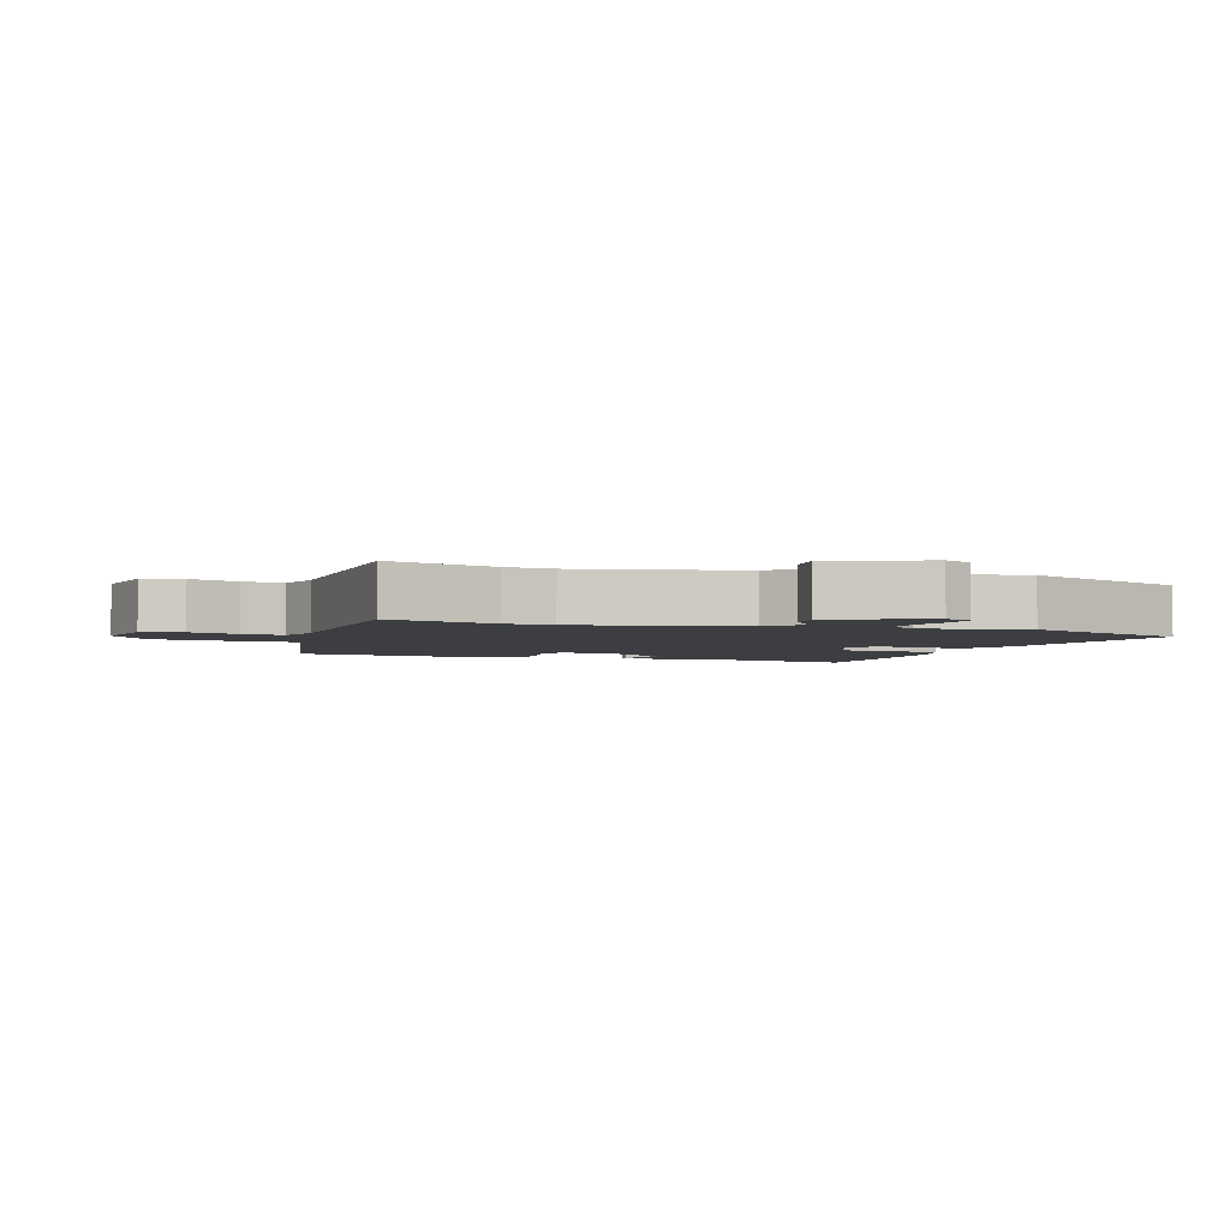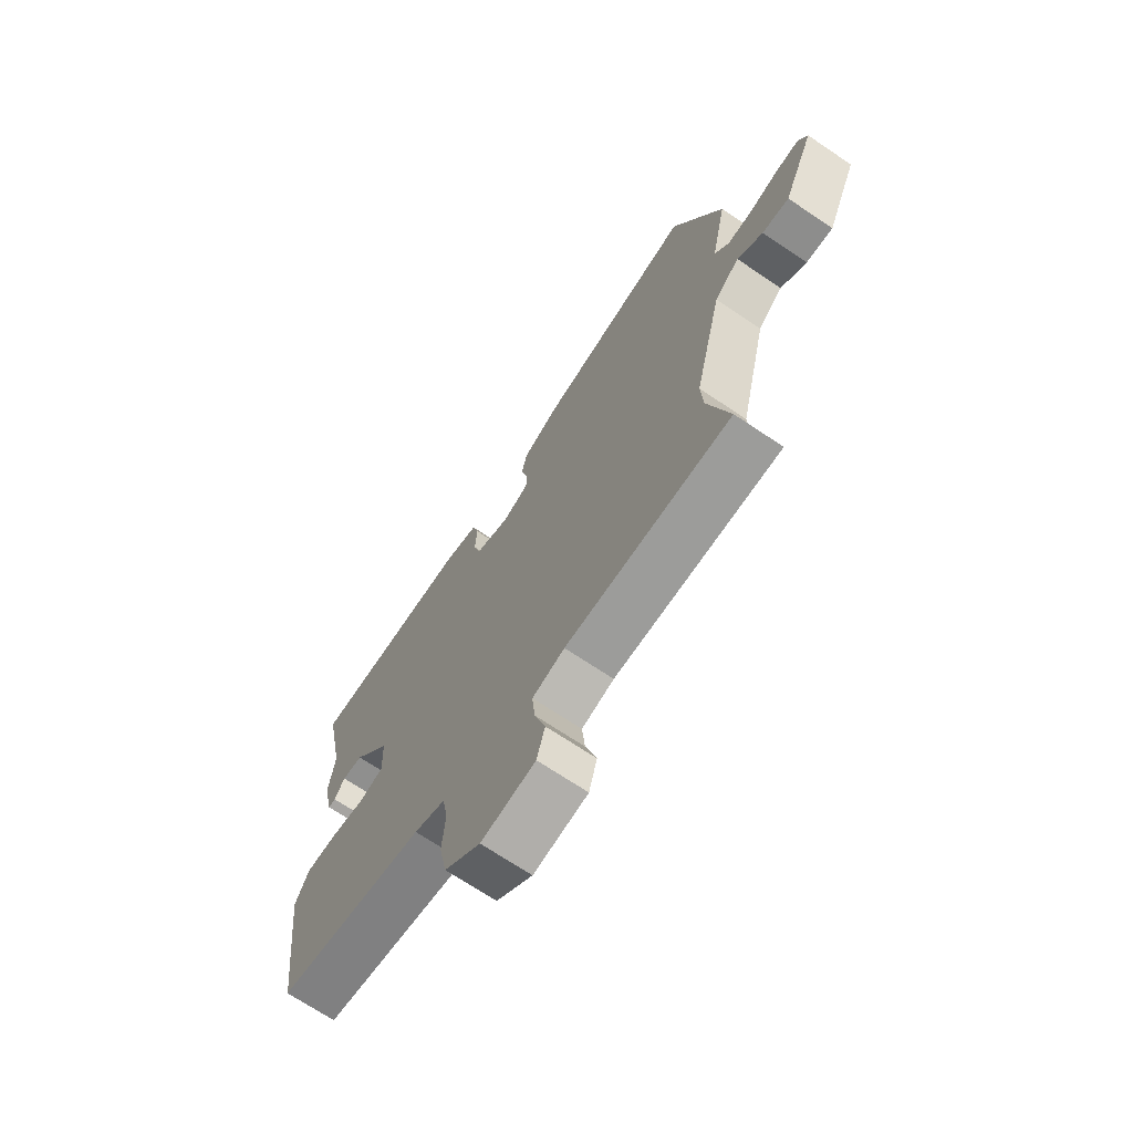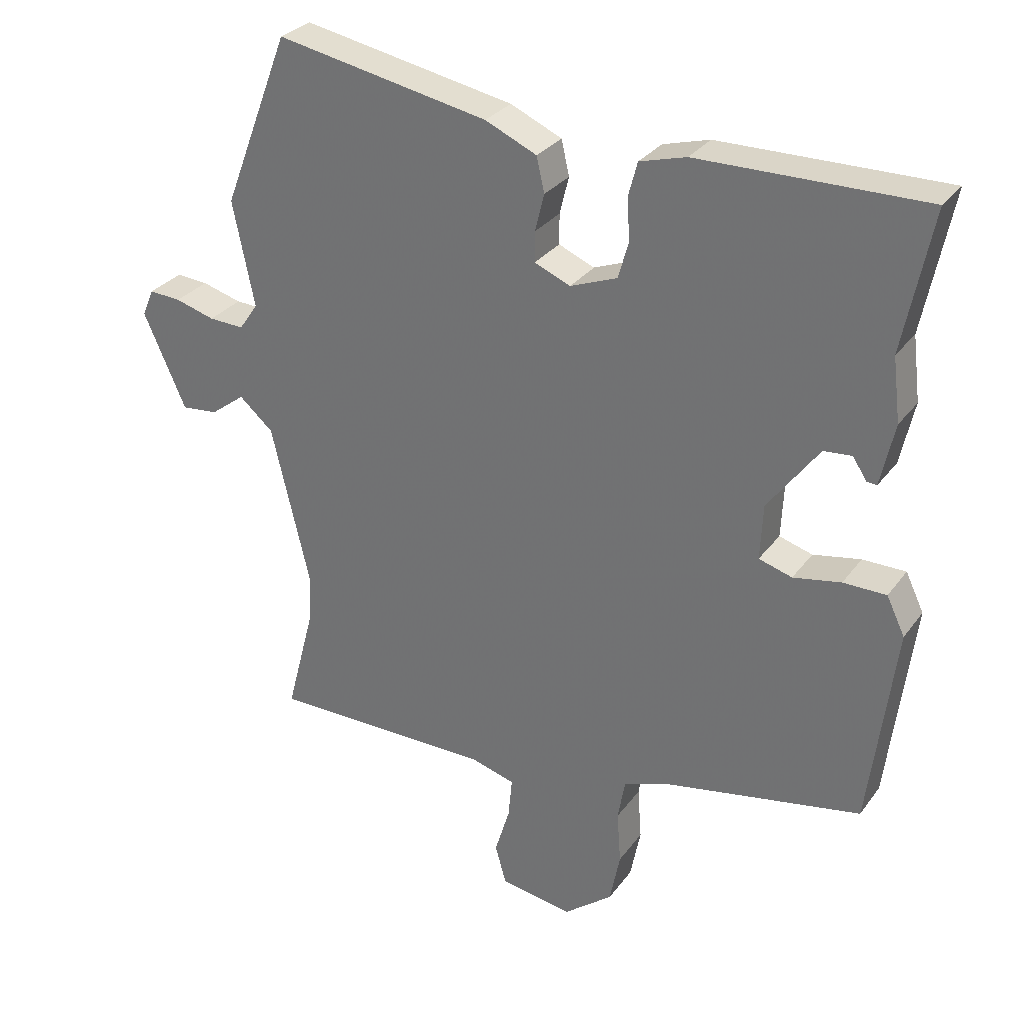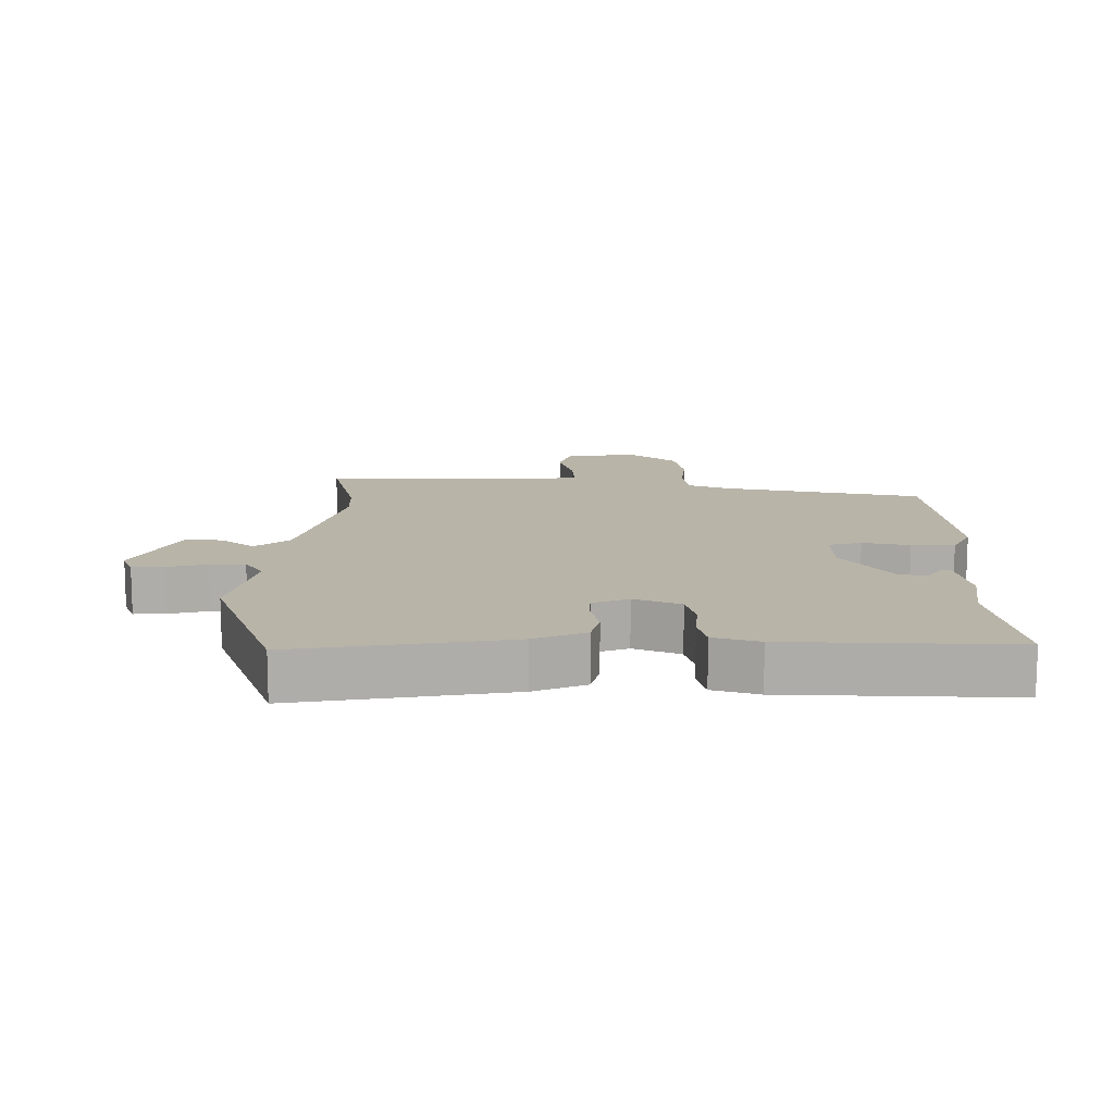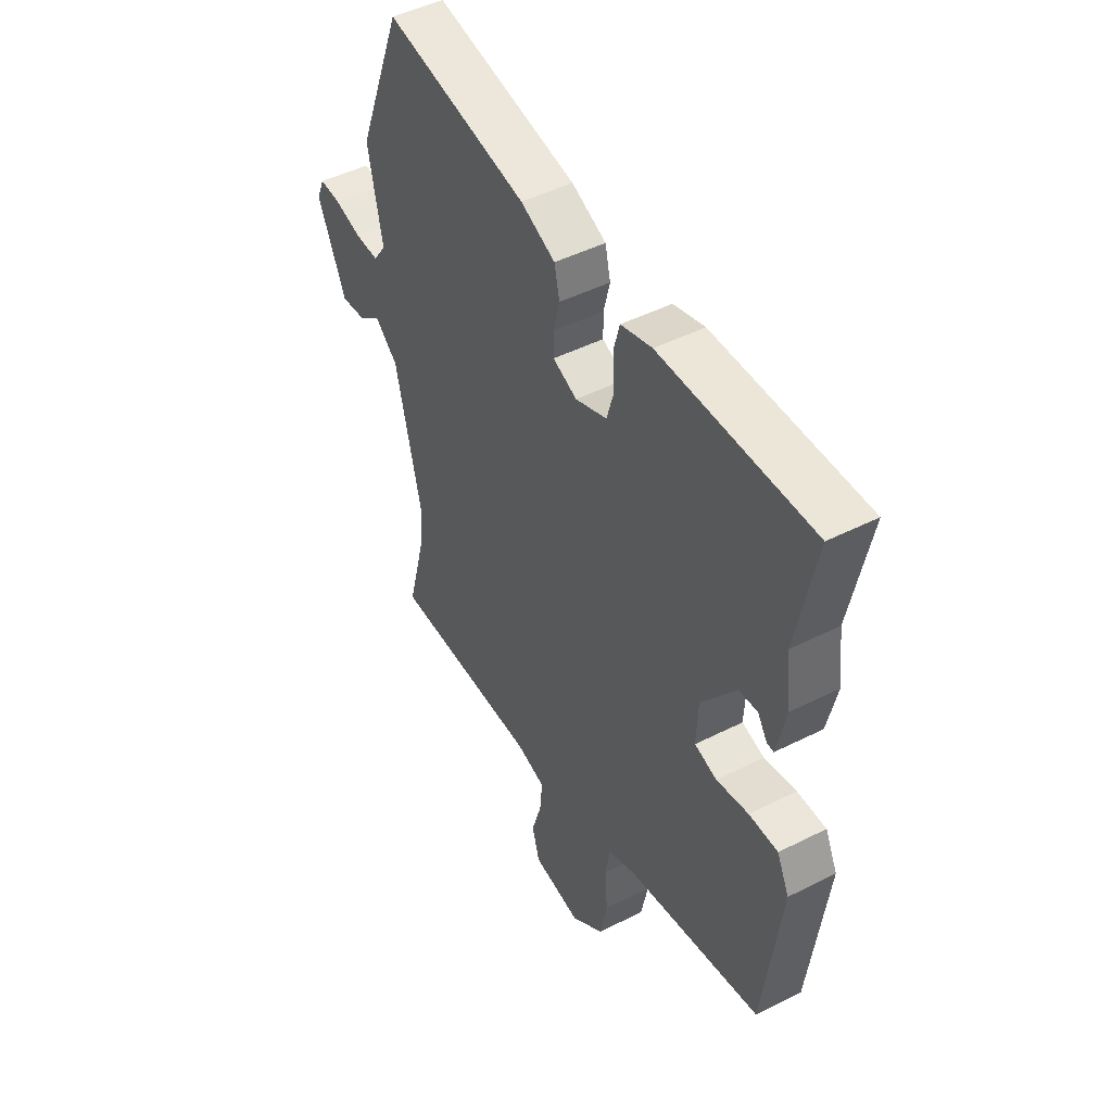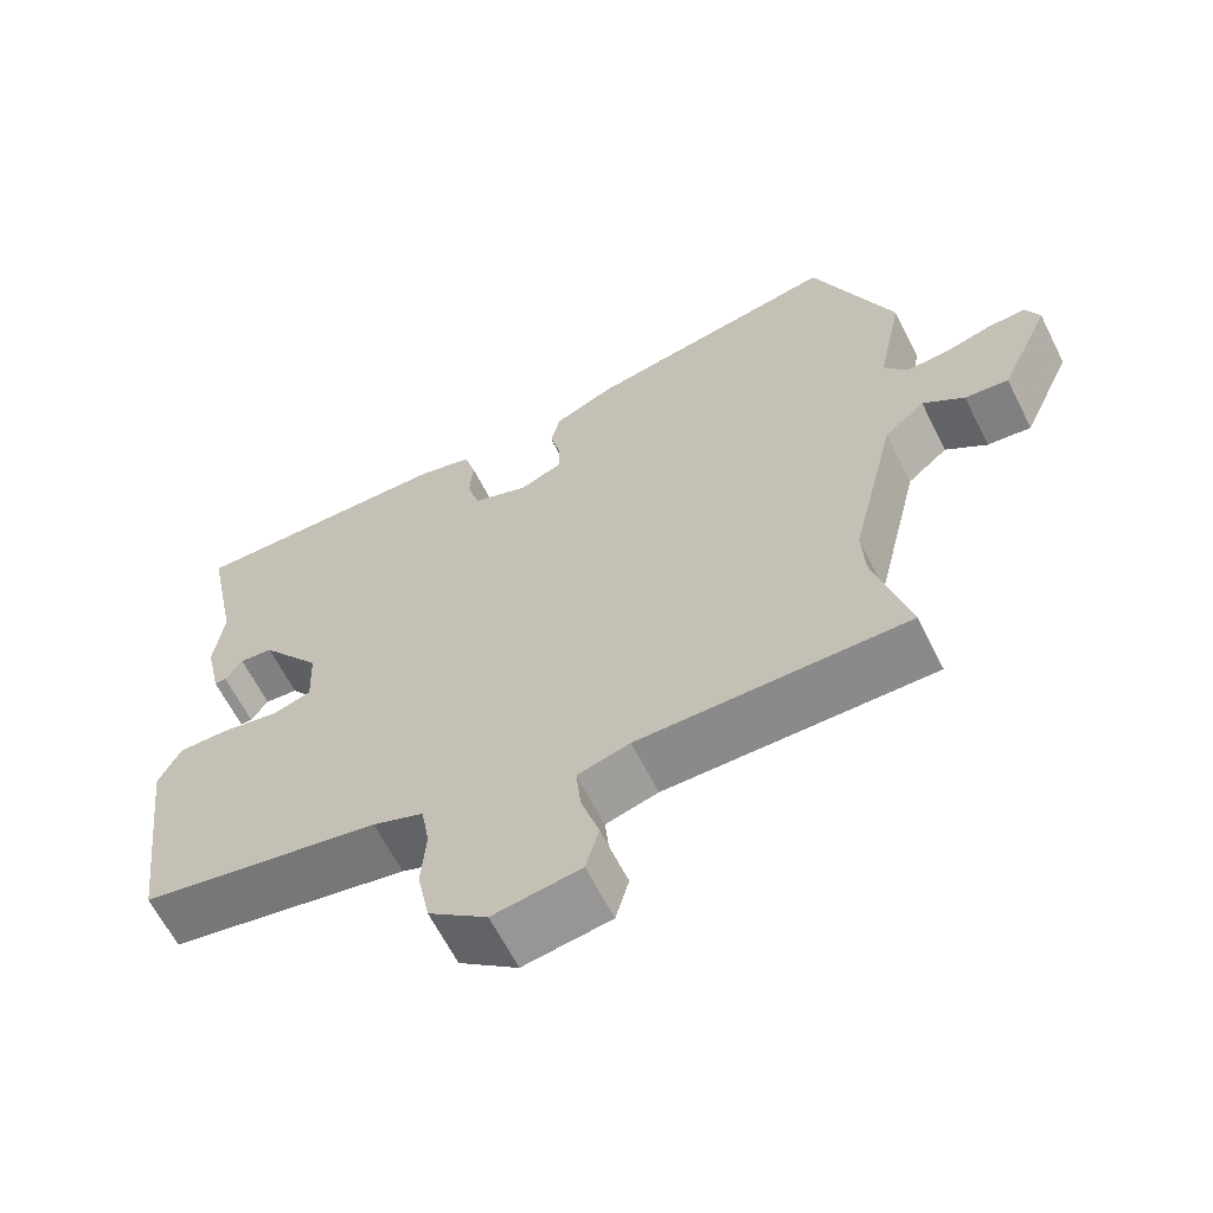
<metadata>
{"format":"obj","ext":"obj","renderer":"f3d","projection":"perspective","resolution":1024,"background":"white","views":[{"elev":-3.3,"azim":-110.0,"up":"+Y"},{"elev":-70.1,"azim":-123.9,"up":"+Z"},{"elev":30.0,"azim":29.5,"up":"+Z"},{"elev":13.0,"azim":1.4,"up":"+Y"},{"elev":47.3,"azim":60.3,"up":"+Z"},{"elev":-63.6,"azim":-153.3,"up":"+Z"}]}
</metadata>
<code>
v -0.507 0.07 -0.527
v -0.463 0.07 -0.359
v -0.459 0.07 -0.285
v -0.518 0.07 -0.037
v -0.57 0.07 0.008
v -0.623 0.07 -0.032
v -0.679 0.07 -0.038
v -0.744 0.07 0.107
v -0.726 0.07 0.149
v -0.677 0.07 0.146
v -0.616 0.07 0.129
v -0.562 0.07 0.127
v -0.533 0.07 0.169
v -0.566 0.07 0.33
v -0.463 0.07 0.596
v -0.137 0.07 0.535
v -0.058 0.07 0.5
v -0.046 0.07 0.447
v -0.06 0.07 0.39
v -0.06 0.07 0.344
v -0.005 0.07 0.321
v 0.067 0.07 0.349
v 0.083 0.07 0.405
v 0.079 0.07 0.469
v 0.093 0.07 0.521
v 0.164 0.07 0.541
v 0.509 0.07 0.546
v 0.466 0.07 0.331
v 0.478 0.07 0.234
v 0.457 0.07 0.138
v 0.442 0.07 0.139
v 0.42 0.07 0.172
v 0.377 0.07 0.168
v 0.299 0.07 0.062
v 0.295 0.07 -0.023
v 0.346 0.07 -0.038
v 0.419 0.07 -0.024
v 0.485 0.07 -0.024
v 0.513 0.07 -0.082
v 0.474 0.07 -0.394
v 0.165 0.07 -0.453
v 0.1 0.07 -0.478
v 0.089 0.07 -0.541
v 0.095 0.07 -0.622
v 0.079 0.07 -0.702
v 0.004 0.07 -0.762
v -0.108 0.07 -0.745
v -0.125 0.07 -0.684
v -0.102 0.07 -0.608
v -0.096 0.07 -0.545
v -0.163 0.07 -0.526
v -0.507 0 -0.527
v -0.463 0 -0.359
v -0.459 0 -0.285
v -0.518 0 -0.037
v -0.57 0 0.008
v -0.623 0 -0.032
v -0.679 0 -0.038
v -0.744 0 0.107
v -0.726 0 0.149
v -0.677 0 0.146
v -0.616 0 0.129
v -0.562 0 0.127
v -0.533 0 0.169
v -0.566 0 0.33
v -0.463 0 0.596
v -0.137 0 0.535
v -0.058 0 0.5
v -0.046 0 0.447
v -0.06 0 0.39
v -0.06 0 0.344
v -0.005 0 0.321
v 0.067 0 0.349
v 0.083 0 0.405
v 0.079 0 0.469
v 0.093 0 0.521
v 0.164 0 0.541
v 0.509 0 0.546
v 0.466 0 0.331
v 0.478 0 0.234
v 0.457 0 0.138
v 0.442 0 0.139
v 0.42 0 0.172
v 0.377 0 0.168
v 0.299 0 0.062
v 0.295 0 -0.023
v 0.346 0 -0.038
v 0.419 0 -0.024
v 0.485 0 -0.024
v 0.513 0 -0.082
v 0.474 0 -0.394
v 0.165 0 -0.453
v 0.1 0 -0.478
v 0.089 0 -0.541
v 0.095 0 -0.622
v 0.079 0 -0.702
v 0.004 0 -0.762
v -0.108 0 -0.745
v -0.125 0 -0.684
v -0.102 0 -0.608
v -0.096 0 -0.545
v -0.163 0 -0.526
f 47 48 49
f 46 47 49
f 45 46 49
f 44 45 49
f 43 44 49
f 42 43 49 50
f 41 42 50 51
f 39 40 41
f 38 39 41
f 37 38 41
f 36 37 41
f 51 1 2
f 41 51 2
f 36 41 2
f 35 36 2
f 30 31 32
f 29 30 32
f 28 29 32
f 28 32 33
f 27 28 33
f 26 27 33
f 25 26 33
f 24 25 33
f 23 24 33
f 22 23 33 34
f 17 18 19
f 16 17 19
f 15 16 19
f 14 15 19
f 13 14 19
f 12 13 19 20
f 9 10 11
f 8 9 11
f 7 8 11
f 6 7 11
f 5 6 11
f 4 5 11 12
f 35 2 3
f 34 35 3
f 22 34 3
f 21 22 3
f 4 12 20 21
f 3 4 21
f 100 99 98
f 100 98 97
f 100 97 96
f 100 96 95
f 100 95 94
f 101 100 94 93
f 102 101 93 92
f 92 91 90
f 92 90 89
f 92 89 88
f 92 88 87
f 53 52 102
f 53 102 92
f 53 92 87
f 53 87 86
f 83 82 81
f 83 81 80
f 83 80 79
f 84 83 79
f 84 79 78
f 84 78 77
f 84 77 76
f 84 76 75
f 84 75 74
f 85 84 74 73
f 70 69 68
f 70 68 67
f 70 67 66
f 70 66 65
f 70 65 64
f 71 70 64 63
f 62 61 60
f 62 60 59
f 62 59 58
f 62 58 57
f 62 57 56
f 63 62 56 55
f 54 53 86
f 54 86 85
f 54 85 73
f 54 73 72
f 72 71 63 55
f 72 55 54
f 1 52 53 2
f 2 53 54 3
f 3 54 55 4
f 4 55 56 5
f 5 56 57 6
f 6 57 58 7
f 7 58 59 8
f 8 59 60 9
f 9 60 61 10
f 10 61 62 11
f 11 62 63 12
f 12 63 64 13
f 13 64 65 14
f 14 65 66 15
f 15 66 67 16
f 16 67 68 17
f 17 68 69 18
f 18 69 70 19
f 19 70 71 20
f 20 71 72 21
f 21 72 73 22
f 22 73 74 23
f 23 74 75 24
f 24 75 76 25
f 25 76 77 26
f 26 77 78 27
f 27 78 79 28
f 28 79 80 29
f 29 80 81 30
f 30 81 82 31
f 31 82 83 32
f 32 83 84 33
f 33 84 85 34
f 34 85 86 35
f 35 86 87 36
f 36 87 88 37
f 37 88 89 38
f 38 89 90 39
f 39 90 91 40
f 40 91 92 41
f 41 92 93 42
f 42 93 94 43
f 43 94 95 44
f 44 95 96 45
f 45 96 97 46
f 46 97 98 47
f 47 98 99 48
f 48 99 100 49
f 49 100 101 50
f 50 101 102 51
f 51 102 52 1

</code>
